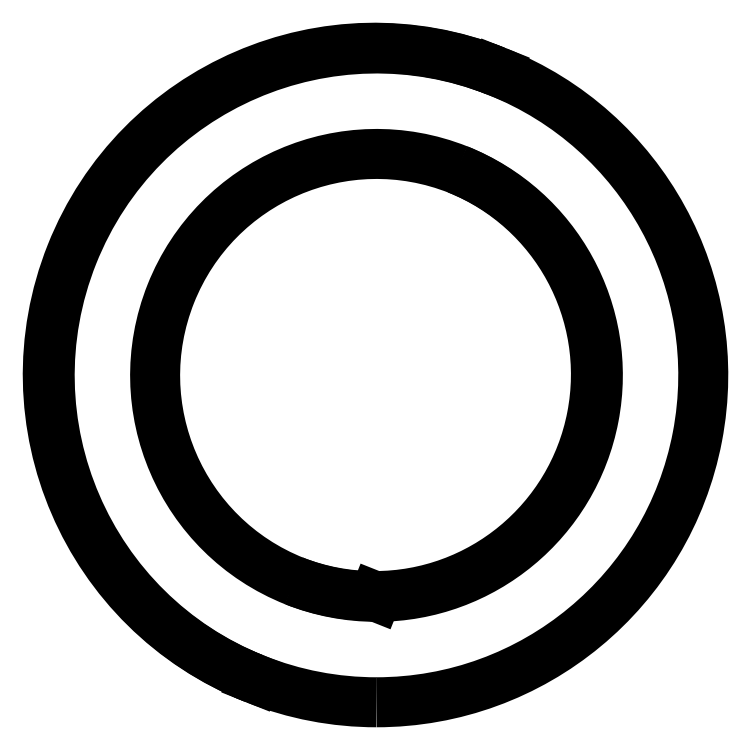
<metadata>
{"format":"dxf","ext":"dxf","renderer":"ezdxf+matplotlib","layout":"modelspace","background":"white","min_lineweight":24,"dpi":150}
</metadata>
<code>
0
SECTION
2
ENTITIES
0
ELLIPSE
8
Shape2DView006
10
-34.98
20
-0.01206
30
0
11
-5.727
21
-14.4
31
0
40
0.9995
41
3.142
42
0
0
ELLIPSE
8
Shape2DView006
10
-34.89
20
-0.04833
30
0
11
-5.727
21
-14.4
31
0
40
0.9995
41
0.3787
42
3.142
0
ELLIPSE
8
Shape2DView006
10
-34.89
20
-0.04833
30
0
11
-5.727
21
-14.4
31
0
40
0.9995
41
3.142
42
0
0
ELLIPSE
8
Shape2DView006
10
-34.89
20
-0.04833
30
0
11
-5.727
21
-14.4
31
0
40
0.9995
41
0
42
0.3787
0
ELLIPSE
8
Shape2DView006
10
-34.98
20
-0.01206
30
0
11
-3.88
21
-9.757
31
0
40
0.9995
41
0.3787
42
3.137
0
ELLIPSE
8
Shape2DView006
10
-34.98
20
-0.01206
30
0
11
-3.88
21
-9.757
31
0
40
0.9995
41
0.004677
42
0.3787
0
ELLIPSE
8
Shape2DView006
10
-34.89
20
-0.04833
30
0
11
-3.88
21
-9.757
31
0
40
0.9995
41
0.3787
42
3.142
0
ELLIPSE
8
Shape2DView006
10
-34.89
20
-0.04833
30
0
11
-3.88
21
-9.757
31
0
40
0.9995
41
3.142
42
0
0
ELLIPSE
8
Shape2DView006
10
-34.89
20
-0.04833
30
0
11
-3.88
21
-9.757
31
0
40
0.9995
41
0
42
0.3787
0
LINE
8
Shape2DView006
10
-34.98
20
-10.51
30
0
11
-34.89
21
-10.55
31
0
0
LINE
8
Shape2DView006
10
-29.17
20
14.35
30
0
11
-29.26
21
14.39
31
0
0
LINE
8
Shape2DView006
10
-40.62
20
-14.45
30
0
11
-40.71
21
-14.42
31
0
0
ENDSEC
0
EOF

</code>
